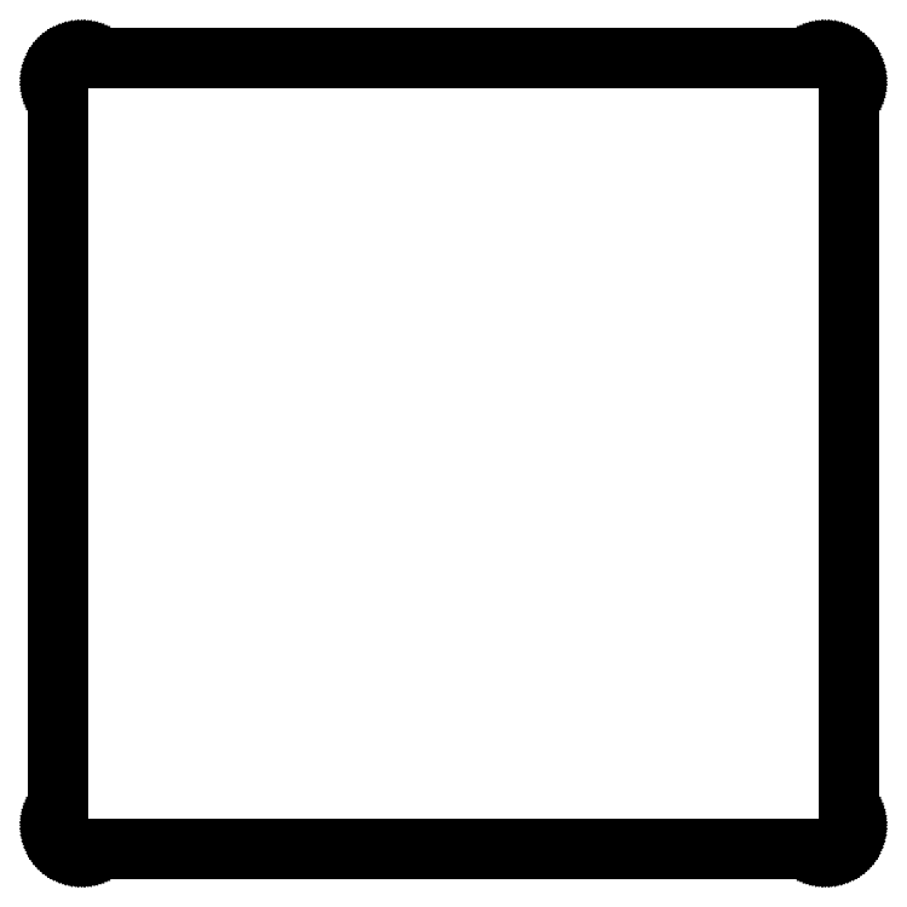
<metadata>
{"format":"dxf","ext":"dxf","renderer":"ezdxf+matplotlib","layout":"modelspace","background":"white","min_lineweight":24,"dpi":150}
</metadata>
<code>
0
SECTION
2
ENTITIES
0
LINE
8
BLACK
10
97
20
0.025
11
97.32
21
0.008429
0
LINE
8
BLACK
10
97.32
20
0.008429
11
97.63
21
-0.0411
0
LINE
8
BLACK
10
97.63
20
-0.0411
11
97.93
21
-0.1231
0
LINE
8
BLACK
10
97.93
20
-0.1231
11
98.23
21
-0.2365
0
LINE
8
BLACK
10
98.23
20
-0.2365
11
98.51
21
-0.3803
0
LINE
8
BLACK
10
98.51
20
-0.3803
11
98.78
21
-0.5527
0
LINE
8
BLACK
10
98.78
20
-0.5527
11
99.02
21
-0.752
0
LINE
8
BLACK
10
99.02
20
-0.752
11
99.25
21
-0.9759
0
LINE
8
BLACK
10
99.25
20
-0.9759
11
99.45
21
-1.222
0
LINE
8
BLACK
10
99.45
20
-1.222
11
99.62
21
-1.487
0
LINE
8
BLACK
10
99.62
20
-1.487
11
99.76
21
-1.77
0
LINE
8
BLACK
10
99.76
20
-1.77
11
99.88
21
-2.065
0
LINE
8
BLACK
10
99.88
20
-2.065
11
99.96
21
-2.371
0
LINE
8
BLACK
10
99.96
20
-2.371
11
100
21
-2.684
0
LINE
8
BLACK
10
100
20
-2.684
11
100
21
-3
0
LINE
8
BLACK
10
100
20
-3
11
100
21
-97
0
LINE
8
BLACK
10
100
20
-97
11
100
21
-97.32
0
LINE
8
BLACK
10
100
20
-97.32
11
99.96
21
-97.63
0
LINE
8
BLACK
10
99.96
20
-97.63
11
99.88
21
-97.93
0
LINE
8
BLACK
10
99.88
20
-97.93
11
99.76
21
-98.23
0
LINE
8
BLACK
10
99.76
20
-98.23
11
99.62
21
-98.51
0
LINE
8
BLACK
10
99.62
20
-98.51
11
99.45
21
-98.78
0
LINE
8
BLACK
10
99.45
20
-98.78
11
99.25
21
-99.02
0
LINE
8
BLACK
10
99.25
20
-99.02
11
99.02
21
-99.25
0
LINE
8
BLACK
10
99.02
20
-99.25
11
98.78
21
-99.45
0
LINE
8
BLACK
10
98.78
20
-99.45
11
98.51
21
-99.62
0
LINE
8
BLACK
10
98.51
20
-99.62
11
98.23
21
-99.76
0
LINE
8
BLACK
10
98.23
20
-99.76
11
97.93
21
-99.88
0
LINE
8
BLACK
10
97.93
20
-99.88
11
97.63
21
-99.96
0
LINE
8
BLACK
10
97.63
20
-99.96
11
97.32
21
-100
0
LINE
8
BLACK
10
97.32
20
-100
11
97
21
-100
0
LINE
8
BLACK
10
97
20
-100
11
3
21
-100
0
LINE
8
BLACK
10
3
20
-100
11
2.684
21
-100
0
LINE
8
BLACK
10
2.684
20
-100
11
2.371
21
-99.96
0
LINE
8
BLACK
10
2.371
20
-99.96
11
2.065
21
-99.88
0
LINE
8
BLACK
10
2.065
20
-99.88
11
1.77
21
-99.76
0
LINE
8
BLACK
10
1.77
20
-99.76
11
1.487
21
-99.62
0
LINE
8
BLACK
10
1.487
20
-99.62
11
1.222
21
-99.45
0
LINE
8
BLACK
10
1.222
20
-99.45
11
0.9759
21
-99.25
0
LINE
8
BLACK
10
0.9759
20
-99.25
11
0.752
21
-99.02
0
LINE
8
BLACK
10
0.752
20
-99.02
11
0.5527
21
-98.78
0
LINE
8
BLACK
10
0.5527
20
-98.78
11
0.3803
21
-98.51
0
LINE
8
BLACK
10
0.3803
20
-98.51
11
0.2365
21
-98.23
0
LINE
8
BLACK
10
0.2365
20
-98.23
11
0.1231
21
-97.93
0
LINE
8
BLACK
10
0.1231
20
-97.93
11
0.0411
21
-97.63
0
LINE
8
BLACK
10
0.0411
20
-97.63
11
-0.008429
21
-97.32
0
LINE
8
BLACK
10
-0.008429
20
-97.32
11
-0.025
21
-97
0
LINE
8
BLACK
10
-0.025
20
-97
11
-0.025
21
-3
0
LINE
8
BLACK
10
-0.025
20
-3
11
-0.008429
21
-2.684
0
LINE
8
BLACK
10
-0.008429
20
-2.684
11
0.0411
21
-2.371
0
LINE
8
BLACK
10
0.0411
20
-2.371
11
0.1231
21
-2.065
0
LINE
8
BLACK
10
0.1231
20
-2.065
11
0.2365
21
-1.77
0
LINE
8
BLACK
10
0.2365
20
-1.77
11
0.3803
21
-1.487
0
LINE
8
BLACK
10
0.3803
20
-1.487
11
0.5527
21
-1.222
0
LINE
8
BLACK
10
0.5527
20
-1.222
11
0.752
21
-0.9759
0
LINE
8
BLACK
10
0.752
20
-0.9759
11
0.9759
21
-0.752
0
LINE
8
BLACK
10
0.9759
20
-0.752
11
1.222
21
-0.5527
0
LINE
8
BLACK
10
1.222
20
-0.5527
11
1.487
21
-0.3803
0
LINE
8
BLACK
10
1.487
20
-0.3803
11
1.77
21
-0.2365
0
LINE
8
BLACK
10
1.77
20
-0.2365
11
2.065
21
-0.1231
0
LINE
8
BLACK
10
2.065
20
-0.1231
11
2.371
21
-0.0411
0
LINE
8
BLACK
10
2.371
20
-0.0411
11
2.684
21
0.008429
0
LINE
8
BLACK
10
2.684
20
0.008429
11
3
21
0.025
0
LINE
8
BLACK
10
3
20
0.025
11
97
21
0.025
0
LINE
8
BLACK
10
3
20
-0.025
11
2.844
21
-0.025
0
LINE
8
BLACK
10
2.844
20
-0.025
11
2.534
21
-0.05759
0
LINE
8
BLACK
10
2.534
20
-0.05759
11
2.229
21
-0.1224
0
LINE
8
BLACK
10
2.229
20
-0.1224
11
1.932
21
-0.2188
0
LINE
8
BLACK
10
1.932
20
-0.2188
11
1.648
21
-0.3456
0
LINE
8
BLACK
10
1.648
20
-0.3456
11
1.377
21
-0.5015
0
LINE
8
BLACK
10
1.377
20
-0.5015
11
1.125
21
-0.6848
0
LINE
8
BLACK
10
1.125
20
-0.6848
11
0.8935
21
-0.8935
0
LINE
8
BLACK
10
0.8935
20
-0.8935
11
0.6848
21
-1.125
0
LINE
8
BLACK
10
0.6848
20
-1.125
11
0.5015
21
-1.377
0
LINE
8
BLACK
10
0.5015
20
-1.377
11
0.3456
21
-1.648
0
LINE
8
BLACK
10
0.3456
20
-1.648
11
0.2188
21
-1.932
0
LINE
8
BLACK
10
0.2188
20
-1.932
11
0.1224
21
-2.229
0
LINE
8
BLACK
10
0.1224
20
-2.229
11
0.05759
21
-2.534
0
LINE
8
BLACK
10
0.05759
20
-2.534
11
0.025
21
-2.844
0
LINE
8
BLACK
10
0.025
20
-2.844
11
0.025
21
-3
0
LINE
8
BLACK
10
0.025
20
-3
11
0.025
21
-97
0
LINE
8
BLACK
10
0.025
20
-97
11
0.025
21
-97.16
0
LINE
8
BLACK
10
0.025
20
-97.16
11
0.05759
21
-97.47
0
LINE
8
BLACK
10
0.05759
20
-97.47
11
0.1224
21
-97.77
0
LINE
8
BLACK
10
0.1224
20
-97.77
11
0.2188
21
-98.07
0
LINE
8
BLACK
10
0.2188
20
-98.07
11
0.3456
21
-98.35
0
LINE
8
BLACK
10
0.3456
20
-98.35
11
0.5015
21
-98.62
0
LINE
8
BLACK
10
0.5015
20
-98.62
11
0.6848
21
-98.87
0
LINE
8
BLACK
10
0.6848
20
-98.87
11
0.8935
21
-99.11
0
LINE
8
BLACK
10
0.8935
20
-99.11
11
1.125
21
-99.32
0
LINE
8
BLACK
10
1.125
20
-99.32
11
1.377
21
-99.5
0
LINE
8
BLACK
10
1.377
20
-99.5
11
1.648
21
-99.65
0
LINE
8
BLACK
10
1.648
20
-99.65
11
1.932
21
-99.78
0
LINE
8
BLACK
10
1.932
20
-99.78
11
2.229
21
-99.88
0
LINE
8
BLACK
10
2.229
20
-99.88
11
2.534
21
-99.94
0
LINE
8
BLACK
10
2.534
20
-99.94
11
2.844
21
-99.97
0
LINE
8
BLACK
10
2.844
20
-99.97
11
3
21
-99.97
0
LINE
8
BLACK
10
3
20
-99.97
11
97
21
-99.97
0
LINE
8
BLACK
10
97
20
-99.97
11
97.16
21
-99.97
0
LINE
8
BLACK
10
97.16
20
-99.97
11
97.47
21
-99.94
0
LINE
8
BLACK
10
97.47
20
-99.94
11
97.77
21
-99.88
0
LINE
8
BLACK
10
97.77
20
-99.88
11
98.07
21
-99.78
0
LINE
8
BLACK
10
98.07
20
-99.78
11
98.35
21
-99.65
0
LINE
8
BLACK
10
98.35
20
-99.65
11
98.62
21
-99.5
0
LINE
8
BLACK
10
98.62
20
-99.5
11
98.87
21
-99.32
0
LINE
8
BLACK
10
98.87
20
-99.32
11
99.11
21
-99.11
0
LINE
8
BLACK
10
99.11
20
-99.11
11
99.32
21
-98.87
0
LINE
8
BLACK
10
99.32
20
-98.87
11
99.5
21
-98.62
0
LINE
8
BLACK
10
99.5
20
-98.62
11
99.65
21
-98.35
0
LINE
8
BLACK
10
99.65
20
-98.35
11
99.78
21
-98.07
0
LINE
8
BLACK
10
99.78
20
-98.07
11
99.88
21
-97.77
0
LINE
8
BLACK
10
99.88
20
-97.77
11
99.94
21
-97.47
0
LINE
8
BLACK
10
99.94
20
-97.47
11
99.97
21
-97.16
0
LINE
8
BLACK
10
99.97
20
-97.16
11
99.97
21
-97
0
LINE
8
BLACK
10
99.97
20
-97
11
99.97
21
-3
0
LINE
8
BLACK
10
99.97
20
-3
11
99.97
21
-2.844
0
LINE
8
BLACK
10
99.97
20
-2.844
11
99.94
21
-2.534
0
LINE
8
BLACK
10
99.94
20
-2.534
11
99.88
21
-2.229
0
LINE
8
BLACK
10
99.88
20
-2.229
11
99.78
21
-1.932
0
LINE
8
BLACK
10
99.78
20
-1.932
11
99.65
21
-1.648
0
LINE
8
BLACK
10
99.65
20
-1.648
11
99.5
21
-1.377
0
LINE
8
BLACK
10
99.5
20
-1.377
11
99.32
21
-1.125
0
LINE
8
BLACK
10
99.32
20
-1.125
11
99.11
21
-0.8935
0
LINE
8
BLACK
10
99.11
20
-0.8935
11
98.87
21
-0.6848
0
LINE
8
BLACK
10
98.87
20
-0.6848
11
98.62
21
-0.5015
0
LINE
8
BLACK
10
98.62
20
-0.5015
11
98.35
21
-0.3456
0
LINE
8
BLACK
10
98.35
20
-0.3456
11
98.07
21
-0.2188
0
LINE
8
BLACK
10
98.07
20
-0.2188
11
97.77
21
-0.1224
0
LINE
8
BLACK
10
97.77
20
-0.1224
11
97.47
21
-0.05759
0
LINE
8
BLACK
10
97.47
20
-0.05759
11
97.16
21
-0.025
0
LINE
8
BLACK
10
97.16
20
-0.025
11
97
21
-0.025
0
LINE
8
BLACK
10
97
20
-0.025
11
3
21
-0.025
0
ENDSEC
0
EOF

</code>
